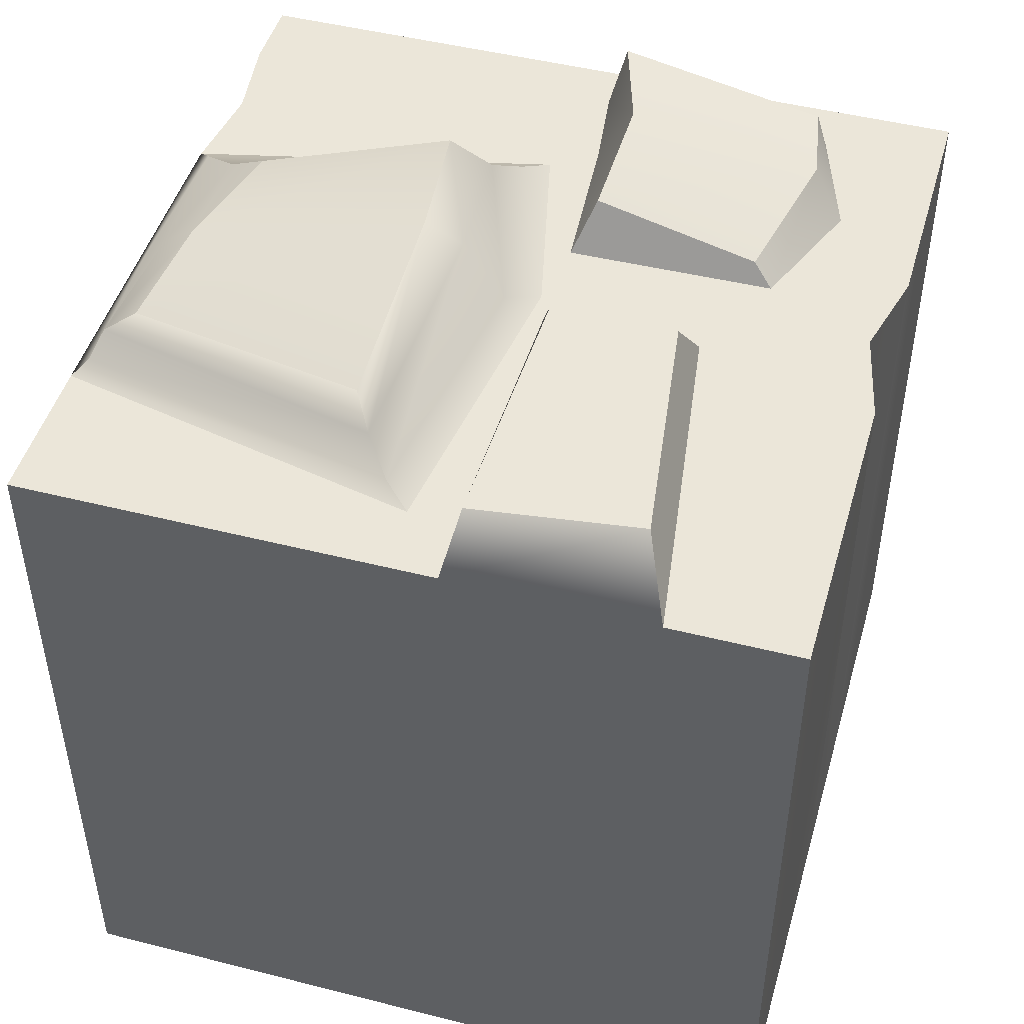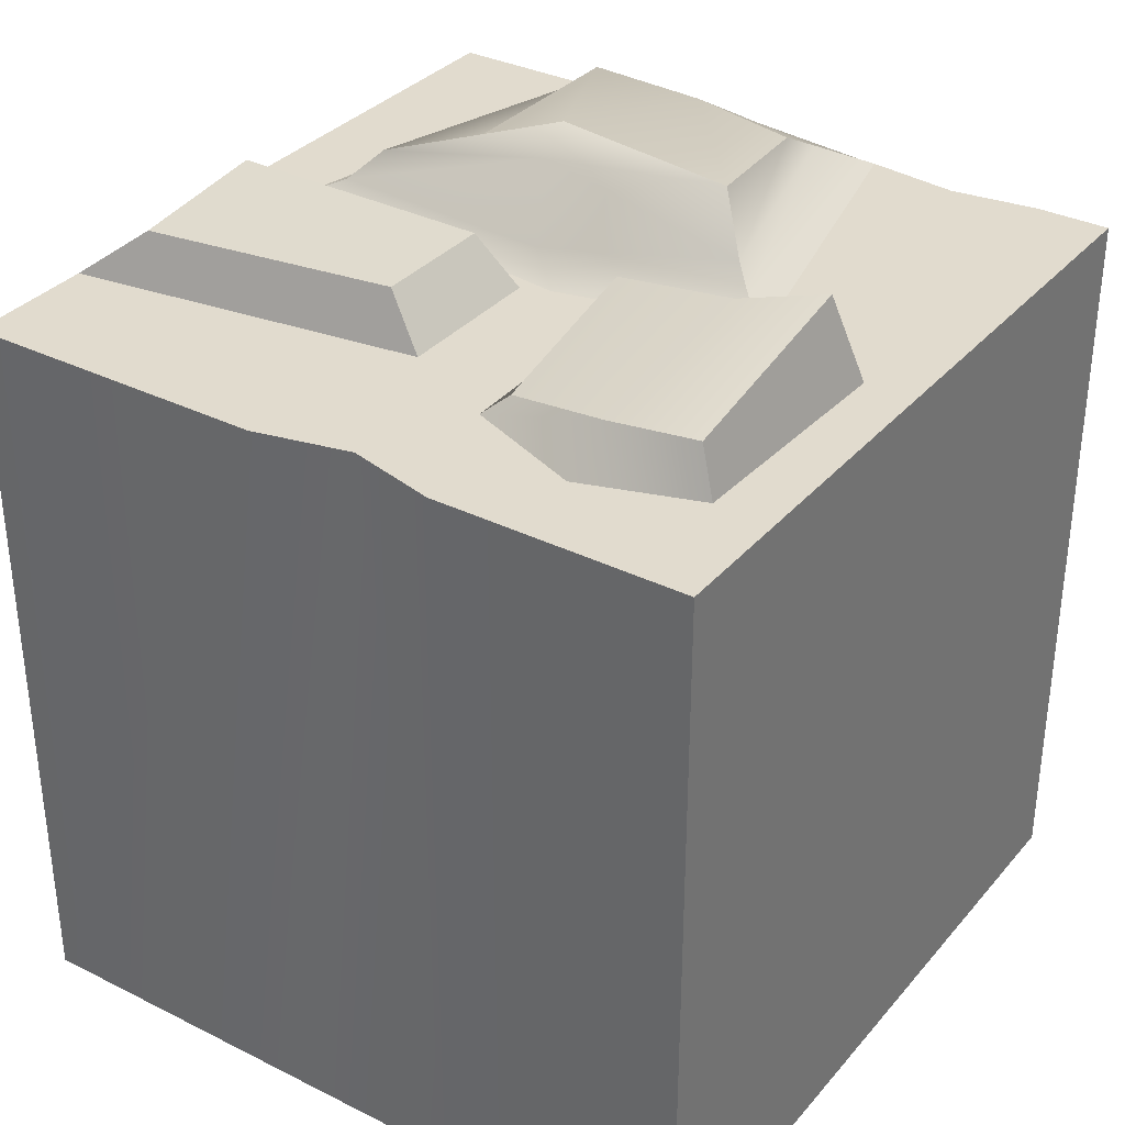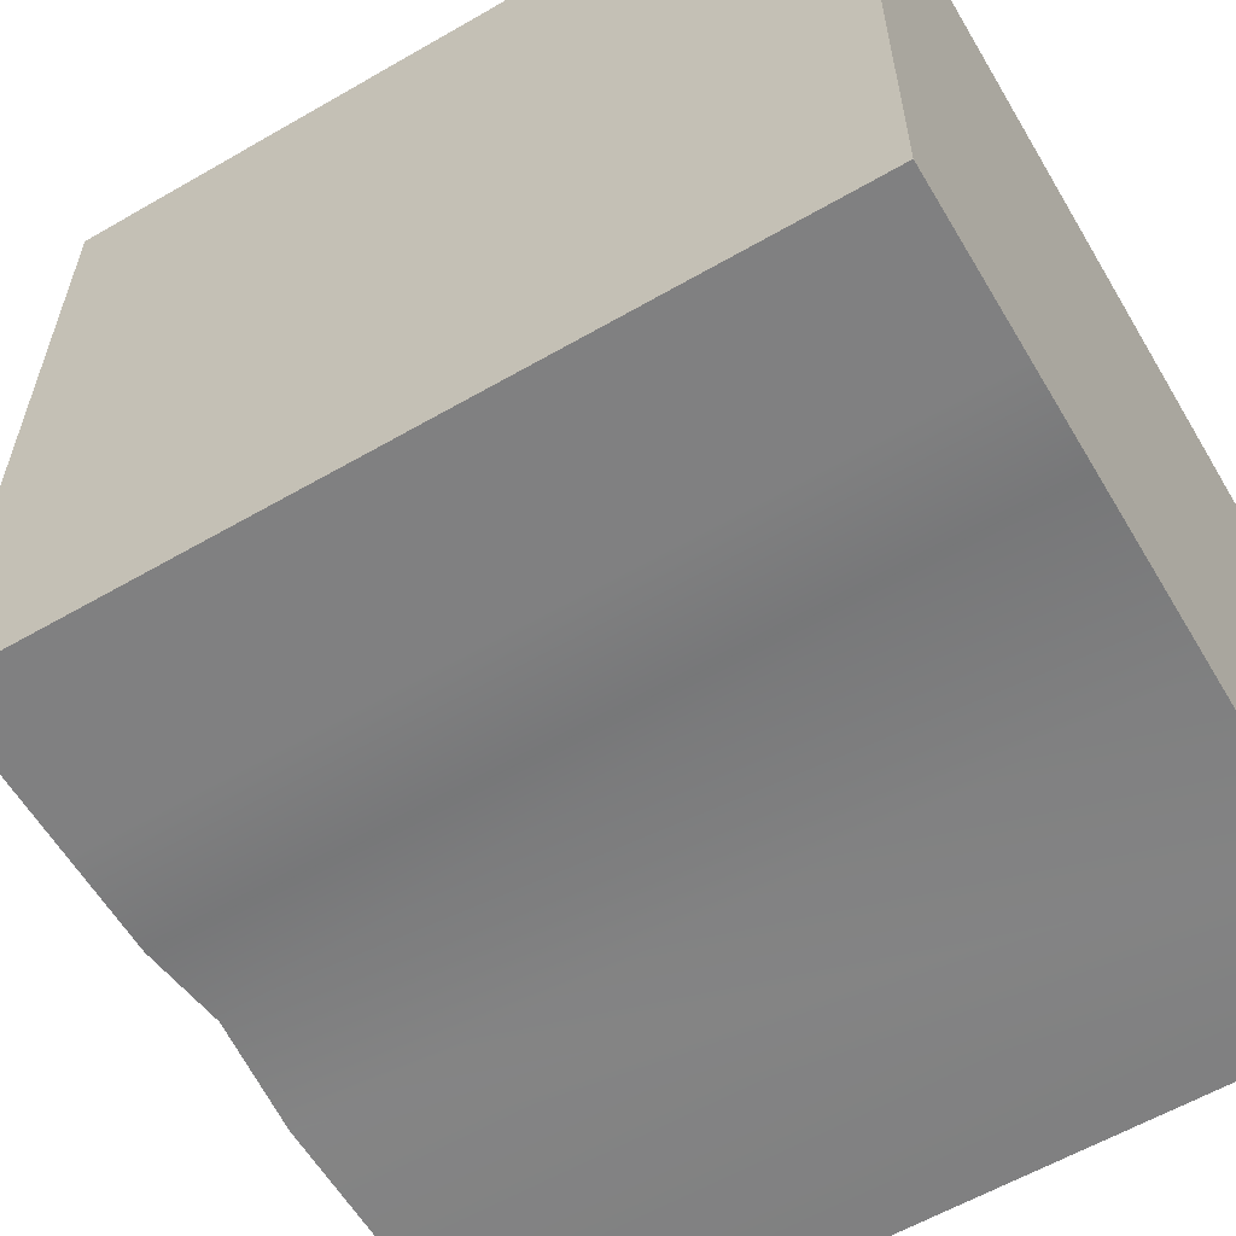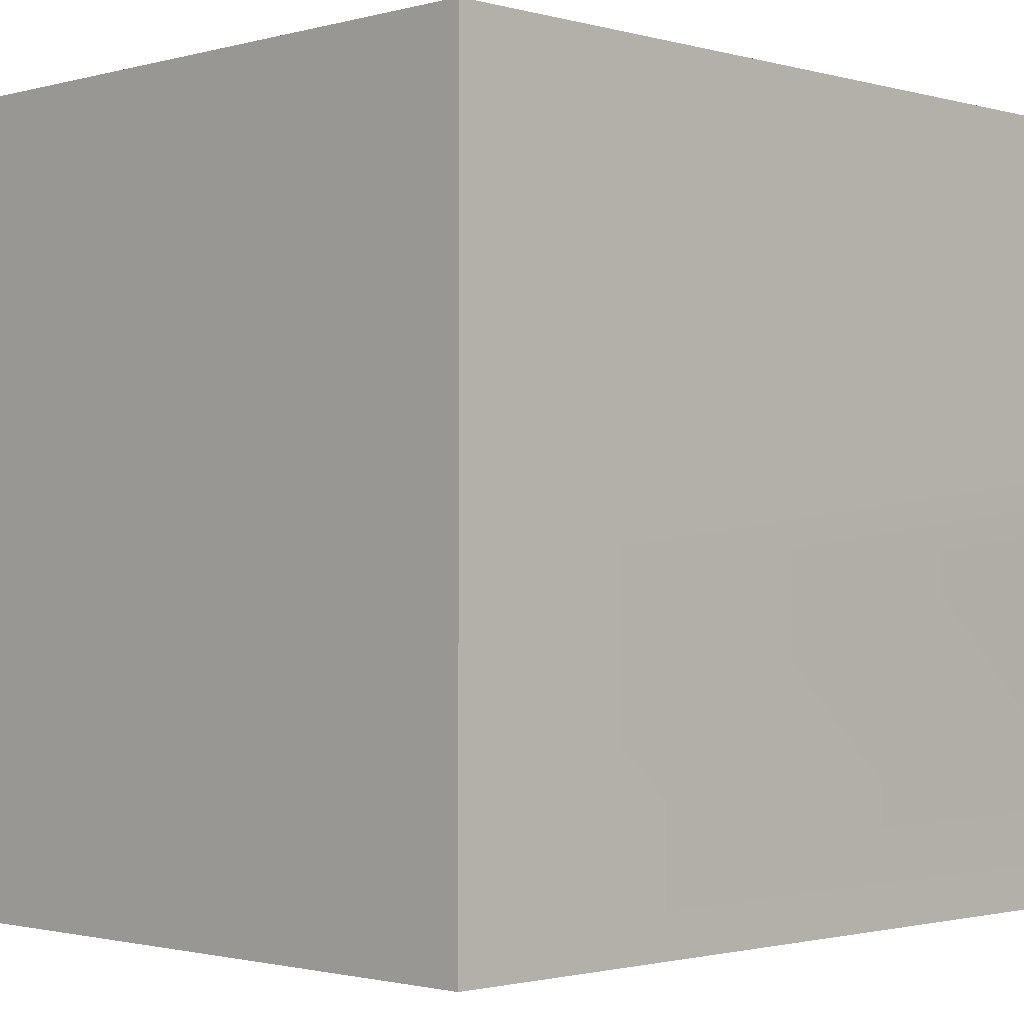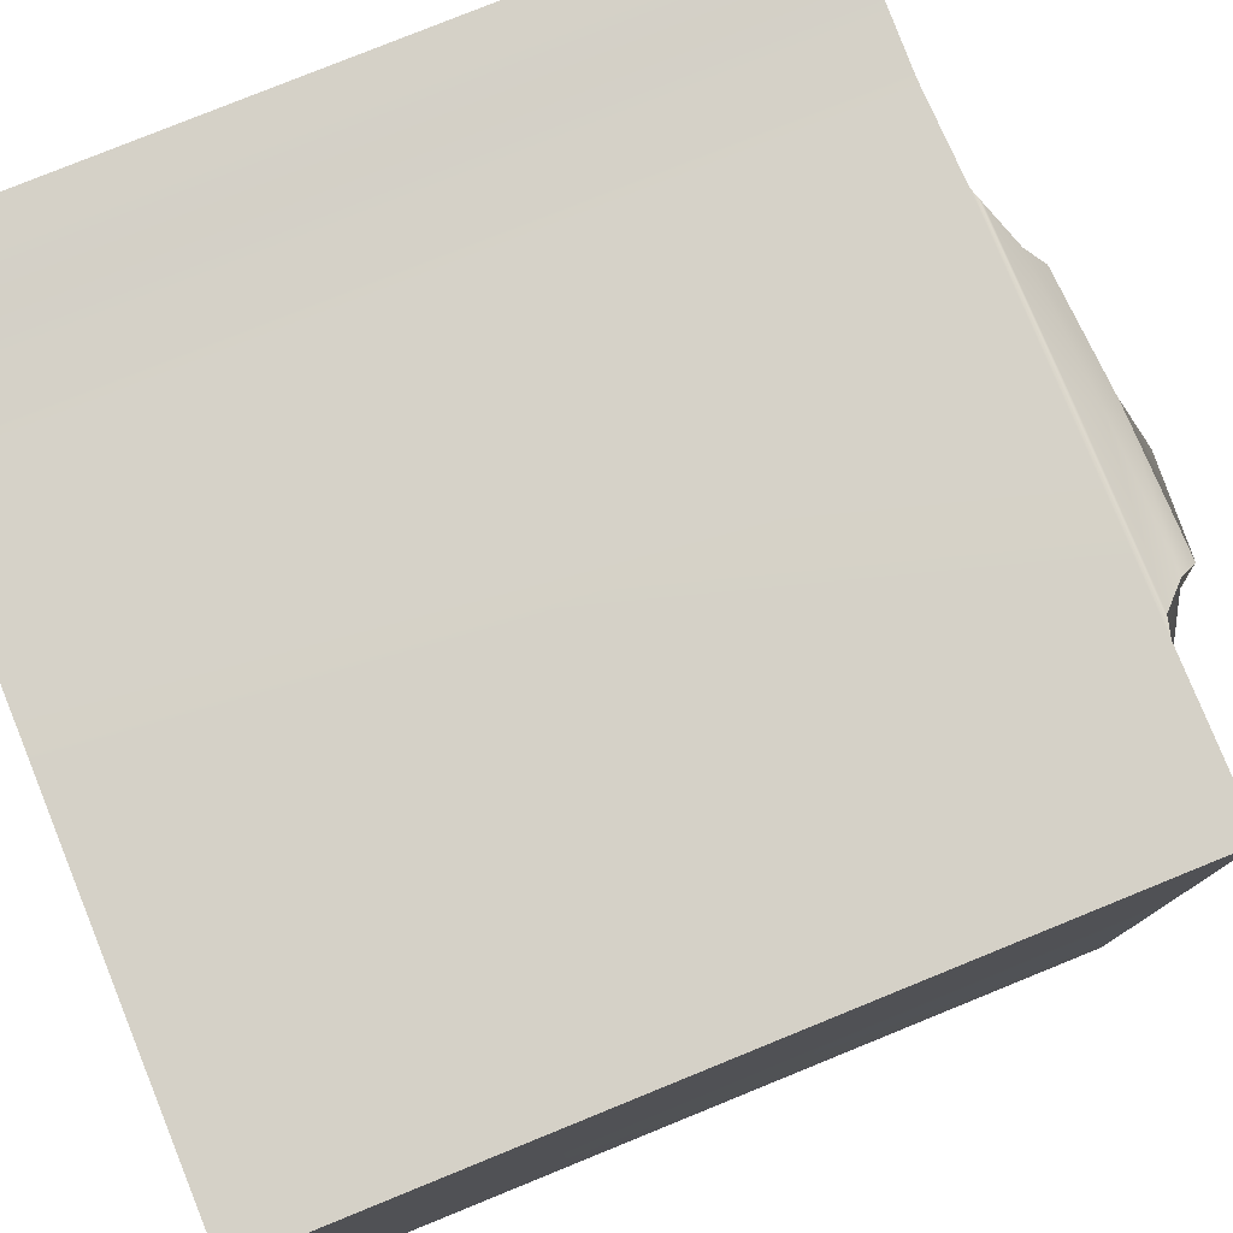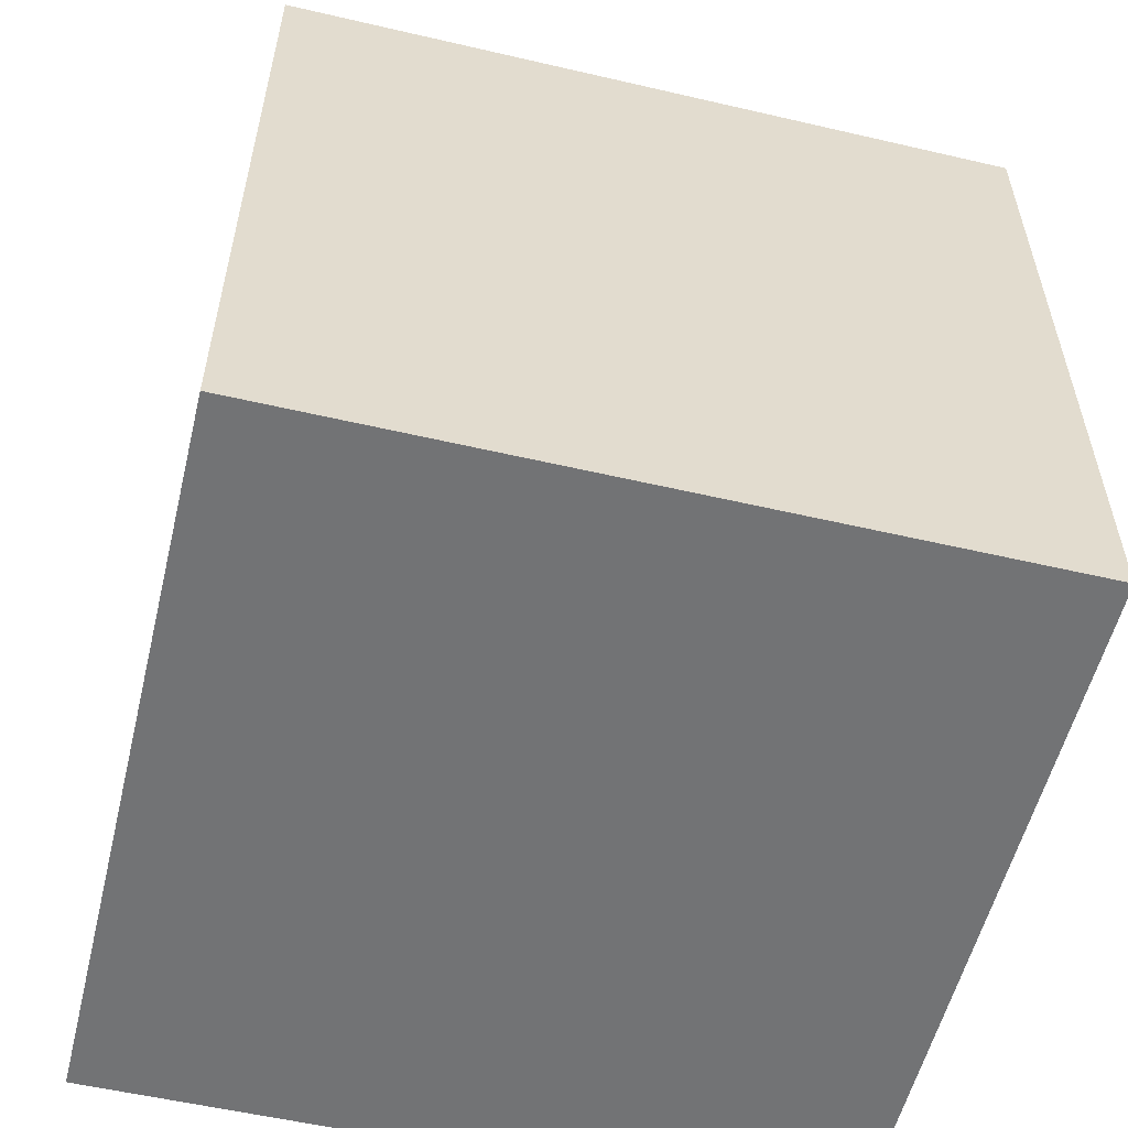
<metadata>
{"format":"obj","ext":"obj","renderer":"f3d","projection":"perspective","resolution":1024,"background":"white","views":[{"elev":47.4,"azim":-74.0,"up":"+Z"},{"elev":33.8,"azim":34.1,"up":"+Z"},{"elev":-60.0,"azim":120.6,"up":"+Y"},{"elev":-1.5,"azim":-135.1,"up":"+Y"},{"elev":78.9,"azim":-112.1,"up":"+Y"},{"elev":-55.8,"azim":76.3,"up":"+Z"}]}
</metadata>
<code>
g default
v 173.5 0.2611 50
v 273.5 0.2611 50
v 173.5 100.3 50
v 273.5 100.3 50
v 173.5 100.3 -50
v 273.5 100.3 -50
v 173.5 0.2611 -50
v 273.5 0.2611 -50
v 193.4 100.3 50
v 193.4 100.3 -50
v 193.4 0.2611 -50
v 215 0.2611 50
v 263.6 100.3 50
v 263.6 100.3 -50
v 263.6 0.2611 -50
v 263.6 0.2611 50
v 239.8 100.3 50
v 239.8 100.3 -50
v 239.8 0.2611 -50
v 239.8 0.2611 50
v 250.9 52.6 50
v 182.7 51.8 50
v 173.5 56.54 50
v 173.5 56.54 -50
v 193.4 56.54 -50
v 239.8 56.54 -50
v 263.6 56.54 -50
v 273.5 56.54 -50
v 273.5 56.54 50
v 263.6 56.54 50
v 233.9 45.04 50
v 220.7 45.04 50
v 173.5 45.04 50
v 173.5 45.04 -50
v 193.4 45.04 -50
v 239.8 45.04 -50
v 263.6 45.04 -50
v 273.5 45.04 -50
v 273.5 45.04 50
v 266.8 48.22 50
v 234.3 17.67 50
v 220.7 24.25 50
v 173.5 17.67 50
v 173.5 17.67 -50
v 193.4 17.67 -50
v 239.8 17.67 -50
v 263.6 17.67 -50
v 273.5 17.67 -50
v 273.5 17.67 50
v 265.8 16.47 50
v 196.8 62.7 54.4
v 200.1 93.26 56.7
v 238.8 63.25 61.27
v 233.1 88.08 56.7
v 263.6 45.04 61.94
v 236.7 42.17 57.5
v 236.7 20.5 51.95
v 263.6 17.67 56.39
v 215.6 26.19 56.86
v 182.2 21.57 56.67
v 215.6 42.93 56.86
v 179.3 43.66 56.67
v 217.2 59.92 65.55
v 224.4 46.47 50
v 227.9 45.04 50
v 227.9 17.67 50
v 227.7 3.229 50
v 217.2 0.2611 -50
v 217.2 17.67 -50
v 217.2 45.04 -50
v 217.2 56.54 -50
v 217.2 100.3 -50
v 217.2 100.3 50
v 217.2 92.05 56.7
v 252.5 15.7 56.27
v 250.4 11.37 50
v 252 0.2611 50
v 252 0.2611 -50
v 252 17.67 -50
v 252 45.04 -50
v 252 56.54 -50
v 252 100.3 -50
v 252 98.67 50
v 256 55.5 50
v 254.8 46.67 50
v 253 41.5 59.77
v 189.7 58.82 54.89
v 198.8 97.44 53.93
v 217.2 96.25 53.93
v 234.4 93.24 53.93
v 243.5 58.82 54.37
v 217.8 55.05 62.57
v 186 55.47 51.18
v 196 98.78 50.94
v 217.2 99.3 50.94
v 238.5 98.57 50.94
v 246.9 55.47 52.19
v 219.7 50.26 53.02
g block_1
f 1 12 42 43
f 3 9 10 5
f 44 45 11 7
f 7 11 12 1
f 2 8 48 49
f 7 1 43 44
f 73 17 18 72
f 68 69 46 19
f 67 68 19 20
f 66 67 20 41
f 13 4 6 14
f 15 47 48 8
f 16 15 8 2
f 50 16 2 49
f 83 13 14 82
f 78 79 47 15
f 77 78 15 16
f 50 76 77 16
f 74 63 53 54
f 23 22 9 3
f 24 23 3 5
f 5 10 25 24
f 26 71 72 18
f 27 81 82 14
f 28 27 14 6
f 29 28 6 4
f 13 30 29 4
f 83 84 30 13
f 64 65 31 21
f 33 32 22 23
f 34 33 23 24
f 24 25 35 34
f 36 70 71 26
f 37 80 81 27
f 38 37 27 28
f 39 38 28 29
f 30 40 39 29
f 30 84 85 40
f 65 66 41 31
f 60 59 61 62
f 44 43 33 34
f 34 35 45 44
f 46 69 70 36
f 47 79 80 37
f 48 47 37 38
f 49 48 38 39
f 40 50 49 39
f 55 86 75 58
f 9 22 93 94
f 64 21 97 98
f 21 17 96 97
f 17 73 95 96
f 40 85 86 55
f 31 41 57 56
f 76 50 58 75
f 50 40 55 58
f 43 42 59 60
f 42 32 61 59
f 32 33 62 61
f 33 43 60 62
f 22 64 98 93
f 22 32 65 64
f 32 42 66 65
f 42 12 67 66
f 12 11 68 67
f 11 45 69 68
f 70 69 45 35
f 71 70 35 25
f 72 71 25 10
f 9 73 72 10
f 95 73 9 94
f 52 51 63 74
f 41 76 75 57
f 77 76 41 20
f 20 19 78 77
f 19 46 79 78
f 80 79 46 36
f 81 80 36 26
f 82 81 26 18
f 17 83 82 18
f 17 21 84 83
f 85 84 21 31
f 86 85 31 56
f 75 86 56 57
f 88 87 51 52
f 74 89 88 52
f 90 89 74 54
f 91 90 54 53
f 92 91 53 63
f 87 92 63 51
f 94 93 87 88
f 89 95 94 88
f 96 95 89 90
f 97 96 90 91
f 98 97 91 92
f 93 98 92 87

</code>
